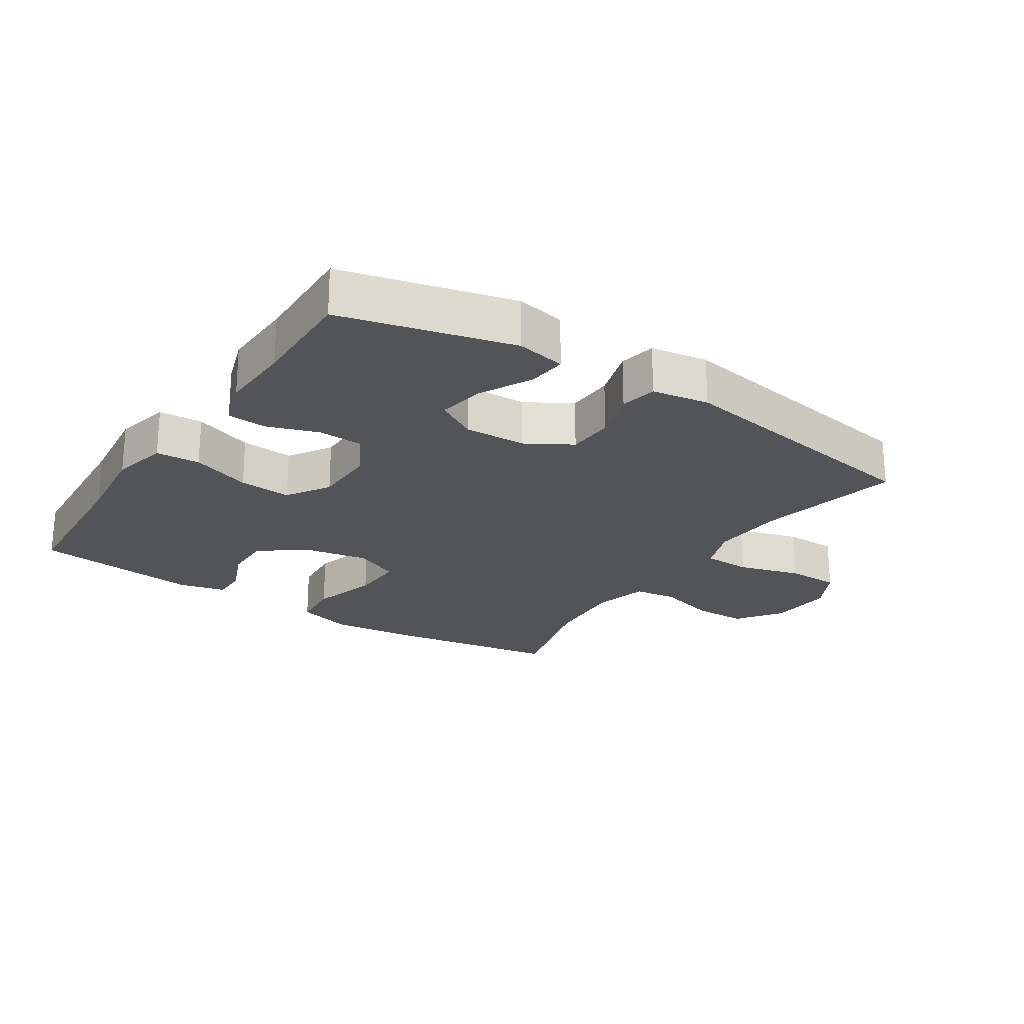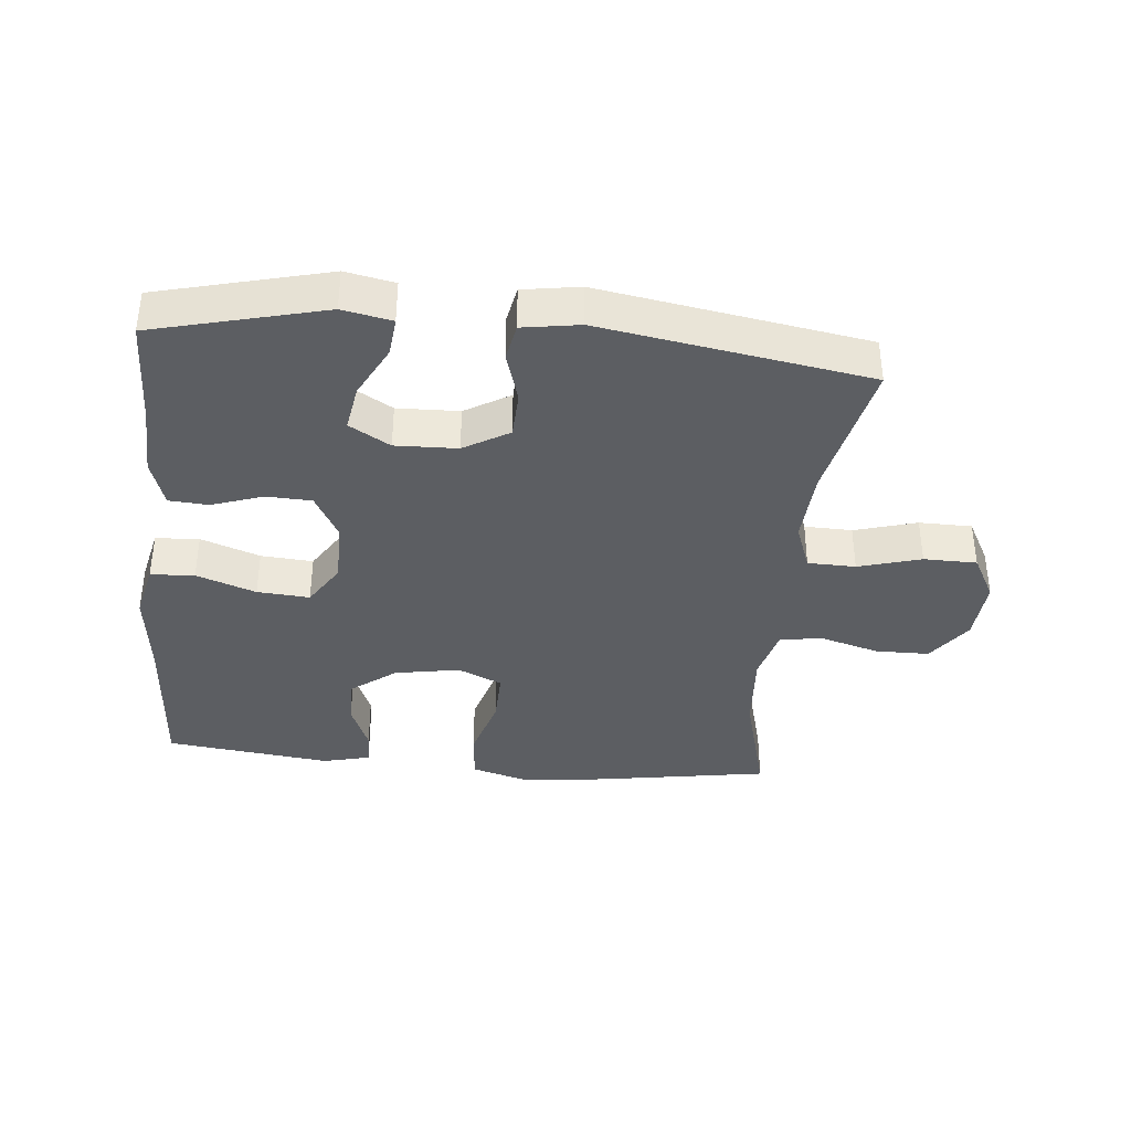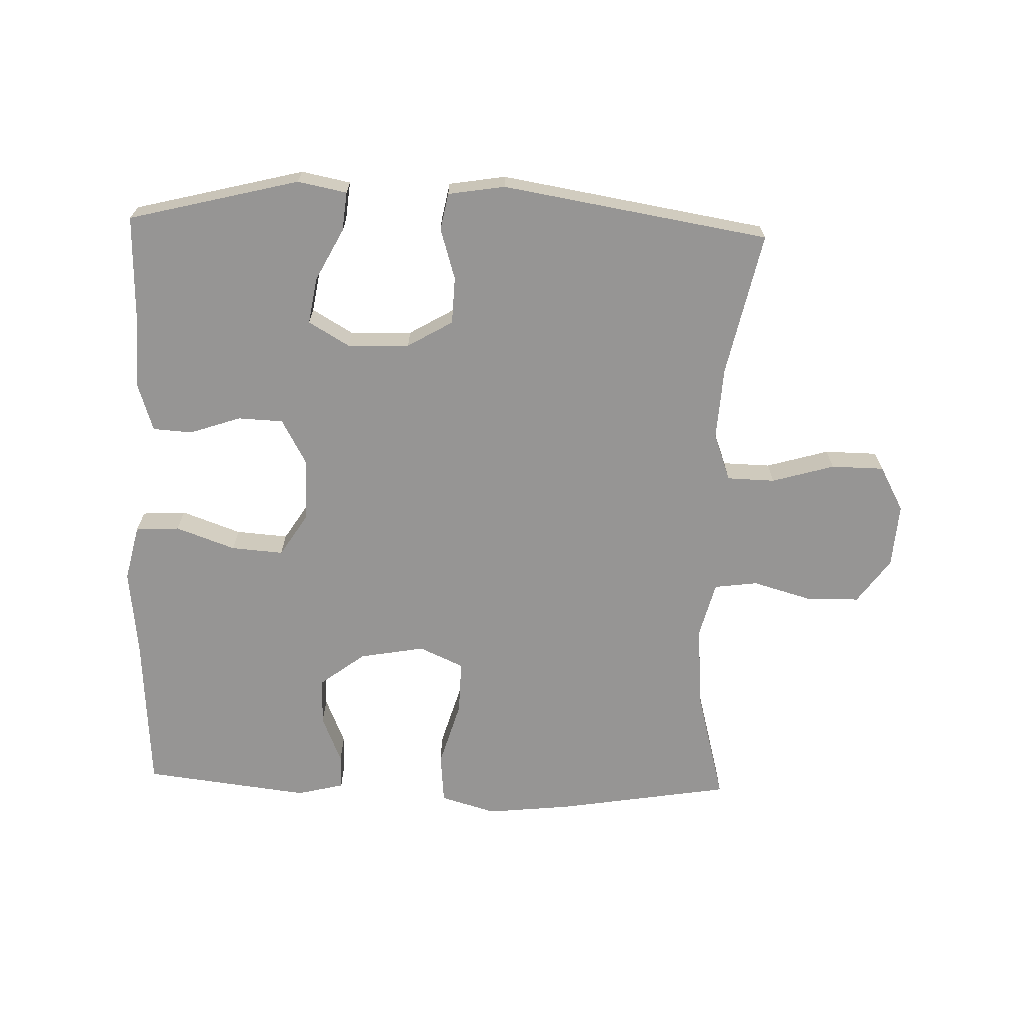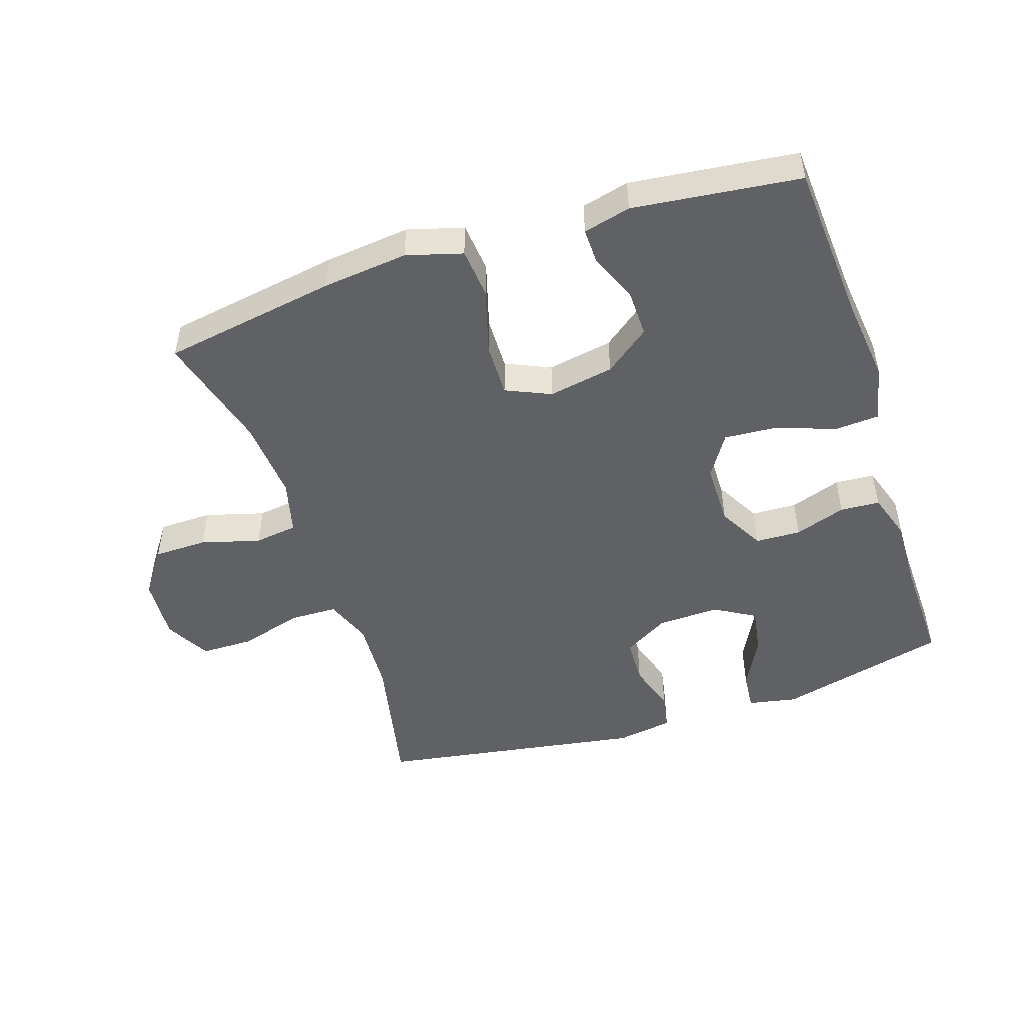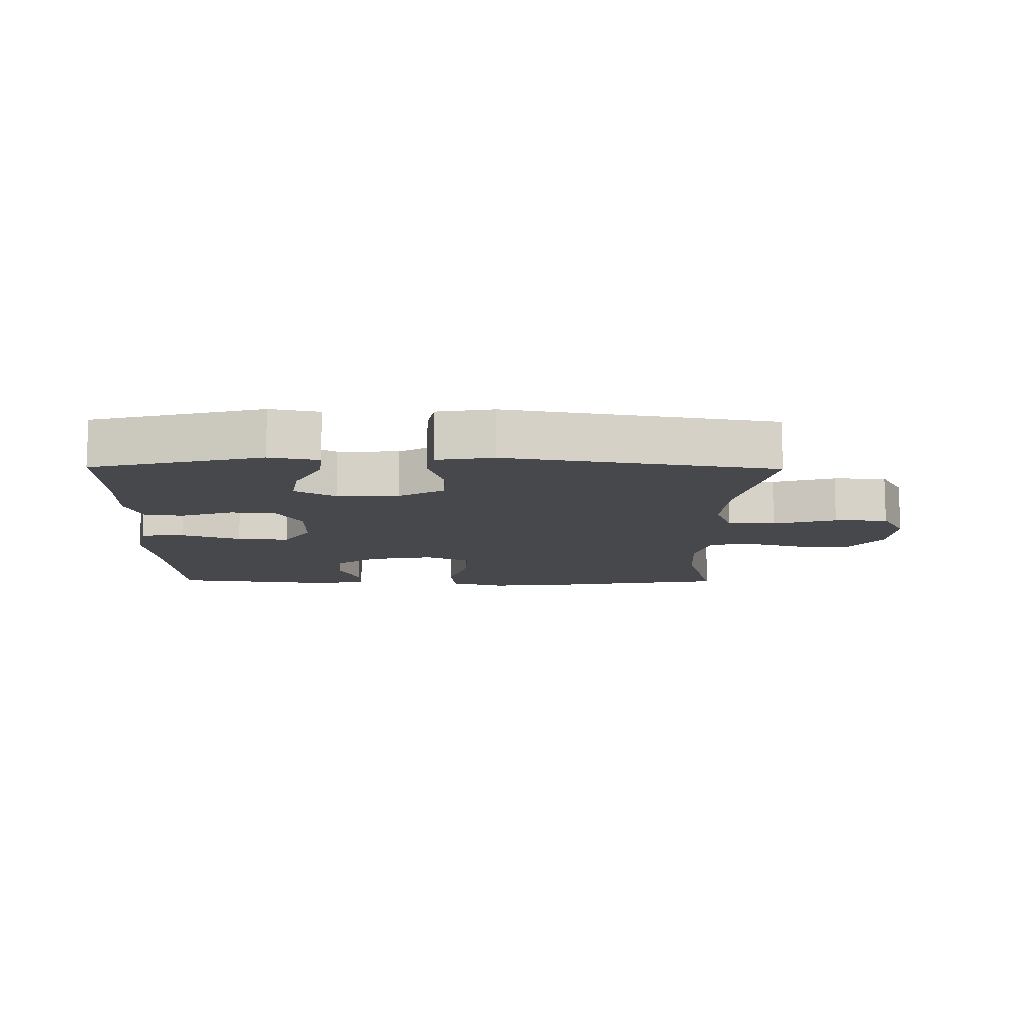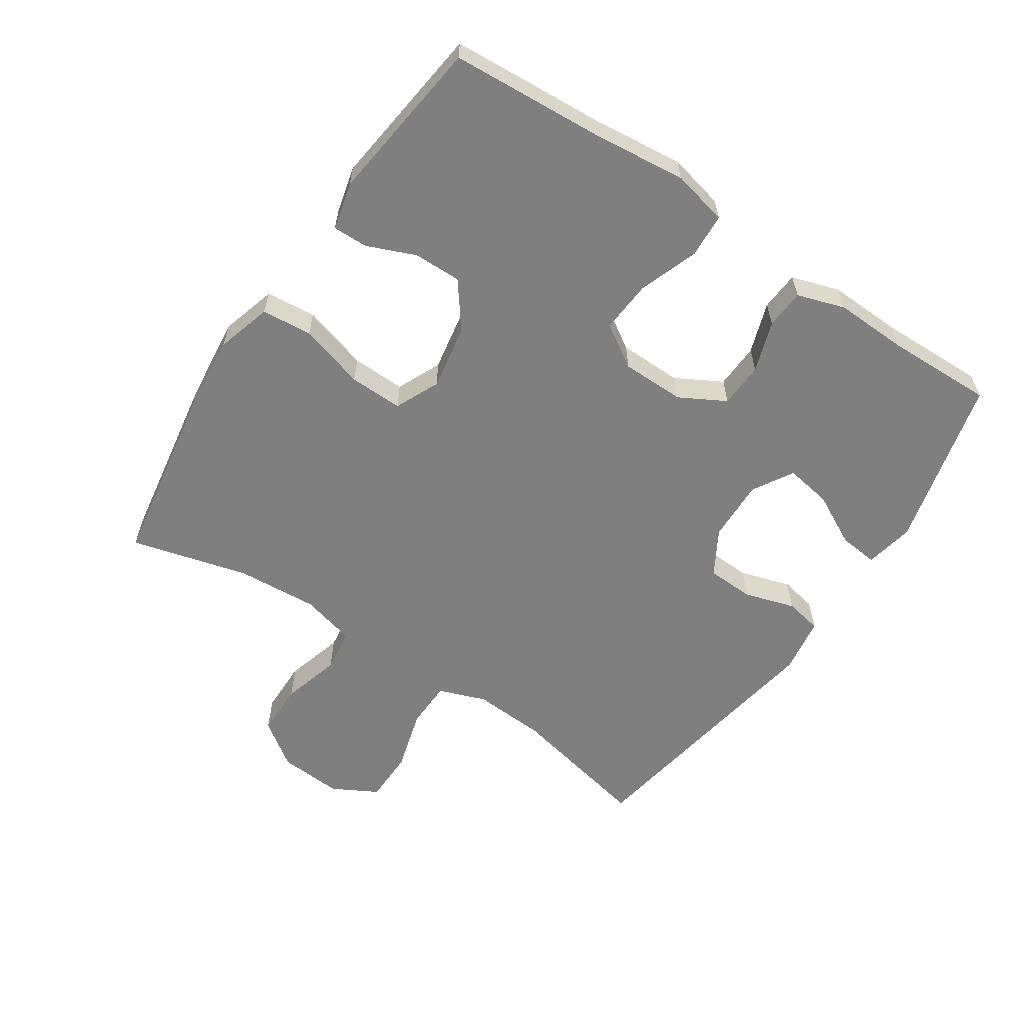
<metadata>
{"format":"obj","ext":"obj","renderer":"f3d","projection":"perspective","resolution":1024,"background":"white","views":[{"elev":-23.1,"azim":146.8,"up":"+Y"},{"elev":-37.6,"azim":174.5,"up":"+Y"},{"elev":-67.6,"azim":178.2,"up":"+Y"},{"elev":-48.8,"azim":18.4,"up":"+Y"},{"elev":-11.3,"azim":179.3,"up":"+Y"},{"elev":-59.8,"azim":56.3,"up":"+Y"}]}
</metadata>
<code>
v -0.5 0.07 0.5
v -0.23 0.07 0.544
v -0.098 0.07 0.558
v -0.012 0.07 0.533
v -0.005 0.07 0.455
v -0.035 0.07 0.353
v -0.037 0.07 0.27
v 0.032 0.07 0.239
v 0.133 0.07 0.257
v 0.203 0.07 0.31
v 0.202 0.07 0.384
v 0.171 0.07 0.459
v 0.17 0.07 0.513
v 0.243 0.07 0.531
v 0.5 0.07 0.5
v 0.516 0.07 0.252
v 0.531 0.07 0.119
v 0.511 0.07 0.032
v 0.443 0.07 0.028
v 0.351 0.07 0.061
v 0.27 0.07 0.067
v 0.228 0.07 0.001
v 0.227 0.07 -0.097
v 0.266 0.07 -0.168
v 0.336 0.07 -0.171
v 0.415 0.07 -0.144
v 0.476 0.07 -0.148
v 0.5 0.07 -0.222
v 0.496 0.07 -0.335
v 0.5 0.07 -0.5
v 0.236 0.07 -0.566
v 0.16 0.07 -0.551
v 0.166 0.07 -0.491
v 0.208 0.07 -0.41
v 0.22 0.07 -0.338
v 0.157 0.07 -0.301
v 0.061 0.07 -0.304
v -0.009 0.07 -0.345
v -0.012 0.07 -0.418
v 0.012 0.07 -0.497
v 0.001 0.07 -0.554
v -0.087 0.07 -0.568
v -0.5 0.07 -0.5
v -0.452 0.07 -0.278
v -0.445 0.07 -0.164
v -0.472 0.07 -0.091
v -0.546 0.07 -0.089
v -0.643 0.07 -0.117
v -0.725 0.07 -0.116
v -0.763 0.07 -0.046
v -0.756 0.07 0.053
v -0.706 0.07 0.123
v -0.623 0.07 0.124
v -0.532 0.07 0.098
v -0.465 0.07 0.107
v -0.443 0.07 0.192
v -0.452 0.07 0.319
v -0.5 0 0.5
v -0.23 0 0.544
v -0.098 0 0.558
v -0.012 0 0.533
v -0.005 0 0.455
v -0.035 0 0.353
v -0.037 0 0.27
v 0.032 0 0.239
v 0.133 0 0.257
v 0.203 0 0.31
v 0.202 0 0.384
v 0.171 0 0.459
v 0.17 0 0.513
v 0.243 0 0.531
v 0.5 0 0.5
v 0.516 0 0.252
v 0.531 0 0.119
v 0.511 0 0.032
v 0.443 0 0.028
v 0.351 0 0.061
v 0.27 0 0.067
v 0.228 0 0.001
v 0.227 0 -0.097
v 0.266 0 -0.168
v 0.336 0 -0.171
v 0.415 0 -0.144
v 0.476 0 -0.148
v 0.5 0 -0.222
v 0.496 0 -0.335
v 0.5 0 -0.5
v 0.236 0 -0.566
v 0.16 0 -0.551
v 0.166 0 -0.491
v 0.208 0 -0.41
v 0.22 0 -0.338
v 0.157 0 -0.301
v 0.061 0 -0.304
v -0.009 0 -0.345
v -0.012 0 -0.418
v 0.012 0 -0.497
v 0.001 0 -0.554
v -0.087 0 -0.568
v -0.5 0 -0.5
v -0.452 0 -0.278
v -0.445 0 -0.164
v -0.472 0 -0.091
v -0.546 0 -0.089
v -0.643 0 -0.117
v -0.725 0 -0.116
v -0.763 0 -0.046
v -0.756 0 0.053
v -0.706 0 0.123
v -0.623 0 0.124
v -0.532 0 0.098
v -0.465 0 0.107
v -0.443 0 0.192
v -0.452 0 0.319
f 52 53 54
f 51 52 54
f 50 51 54
f 49 50 54
f 48 49 54
f 47 48 54
f 46 47 54 55
f 45 46 55 56
f 42 43 44
f 41 42 44
f 40 41 44
f 39 40 44
f 38 39 44 45
f 37 38 45 56
f 32 33 34
f 31 32 34
f 30 31 34
f 29 30 34
f 29 34 35
f 28 29 35
f 27 28 35
f 26 27 35
f 25 26 35
f 24 25 35 36
f 18 19 20
f 17 18 20
f 16 17 20
f 15 16 20
f 14 15 20
f 13 14 20
f 12 13 20
f 11 12 20
f 10 11 20 21
f 9 10 21 22
f 4 5 6
f 3 4 6
f 2 3 6
f 1 2 6
f 57 1 6
f 57 6 7
f 57 7 8
f 56 57 8
f 37 56 8
f 36 37 8
f 24 36 8
f 23 24 8
f 8 9 22 23
f 111 110 109
f 111 109 108
f 111 108 107
f 111 107 106
f 111 106 105
f 111 105 104
f 112 111 104 103
f 113 112 103 102
f 101 100 99
f 101 99 98
f 101 98 97
f 101 97 96
f 102 101 96 95
f 113 102 95 94
f 91 90 89
f 91 89 88
f 91 88 87
f 91 87 86
f 92 91 86
f 92 86 85
f 92 85 84
f 92 84 83
f 92 83 82
f 93 92 82 81
f 77 76 75
f 77 75 74
f 77 74 73
f 77 73 72
f 77 72 71
f 77 71 70
f 77 70 69
f 77 69 68
f 78 77 68 67
f 79 78 67 66
f 63 62 61
f 63 61 60
f 63 60 59
f 63 59 58
f 63 58 114
f 64 63 114
f 65 64 114
f 65 114 113
f 65 113 94
f 65 94 93
f 65 93 81
f 65 81 80
f 80 79 66 65
f 1 58 59 2
f 2 59 60 3
f 3 60 61 4
f 4 61 62 5
f 5 62 63 6
f 6 63 64 7
f 7 64 65 8
f 8 65 66 9
f 9 66 67 10
f 10 67 68 11
f 11 68 69 12
f 12 69 70 13
f 13 70 71 14
f 14 71 72 15
f 15 72 73 16
f 16 73 74 17
f 17 74 75 18
f 18 75 76 19
f 19 76 77 20
f 20 77 78 21
f 21 78 79 22
f 22 79 80 23
f 23 80 81 24
f 24 81 82 25
f 25 82 83 26
f 26 83 84 27
f 27 84 85 28
f 28 85 86 29
f 29 86 87 30
f 30 87 88 31
f 31 88 89 32
f 32 89 90 33
f 33 90 91 34
f 34 91 92 35
f 35 92 93 36
f 36 93 94 37
f 37 94 95 38
f 38 95 96 39
f 39 96 97 40
f 40 97 98 41
f 41 98 99 42
f 42 99 100 43
f 43 100 101 44
f 44 101 102 45
f 45 102 103 46
f 46 103 104 47
f 47 104 105 48
f 48 105 106 49
f 49 106 107 50
f 50 107 108 51
f 51 108 109 52
f 52 109 110 53
f 53 110 111 54
f 54 111 112 55
f 55 112 113 56
f 56 113 114 57
f 57 114 58 1

</code>
